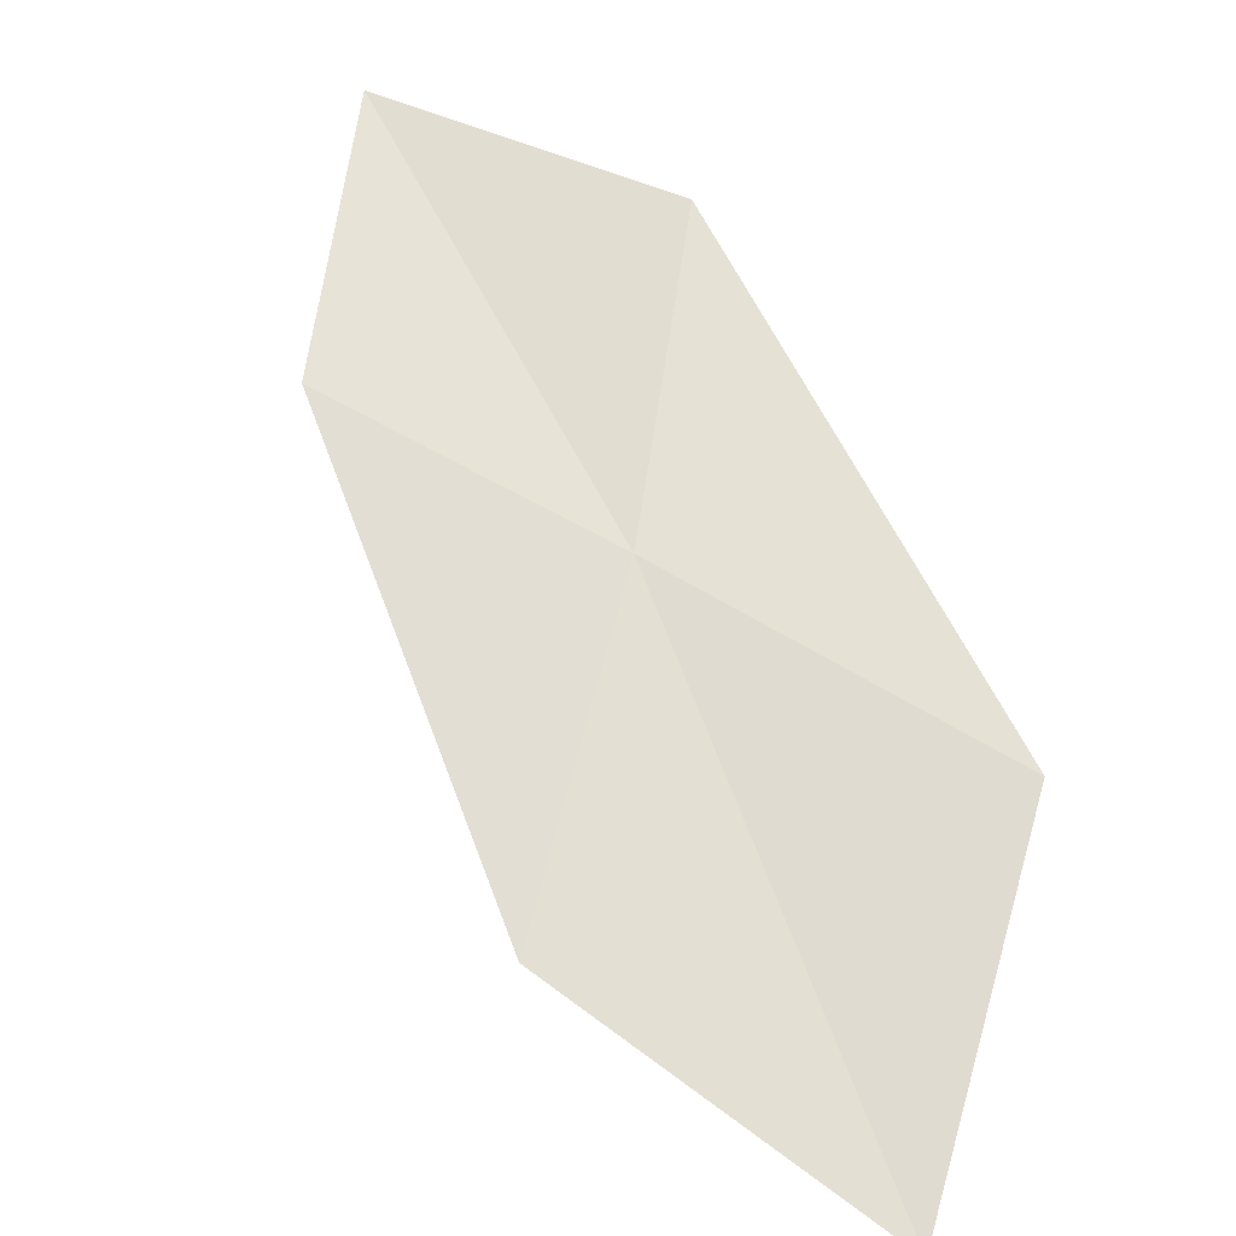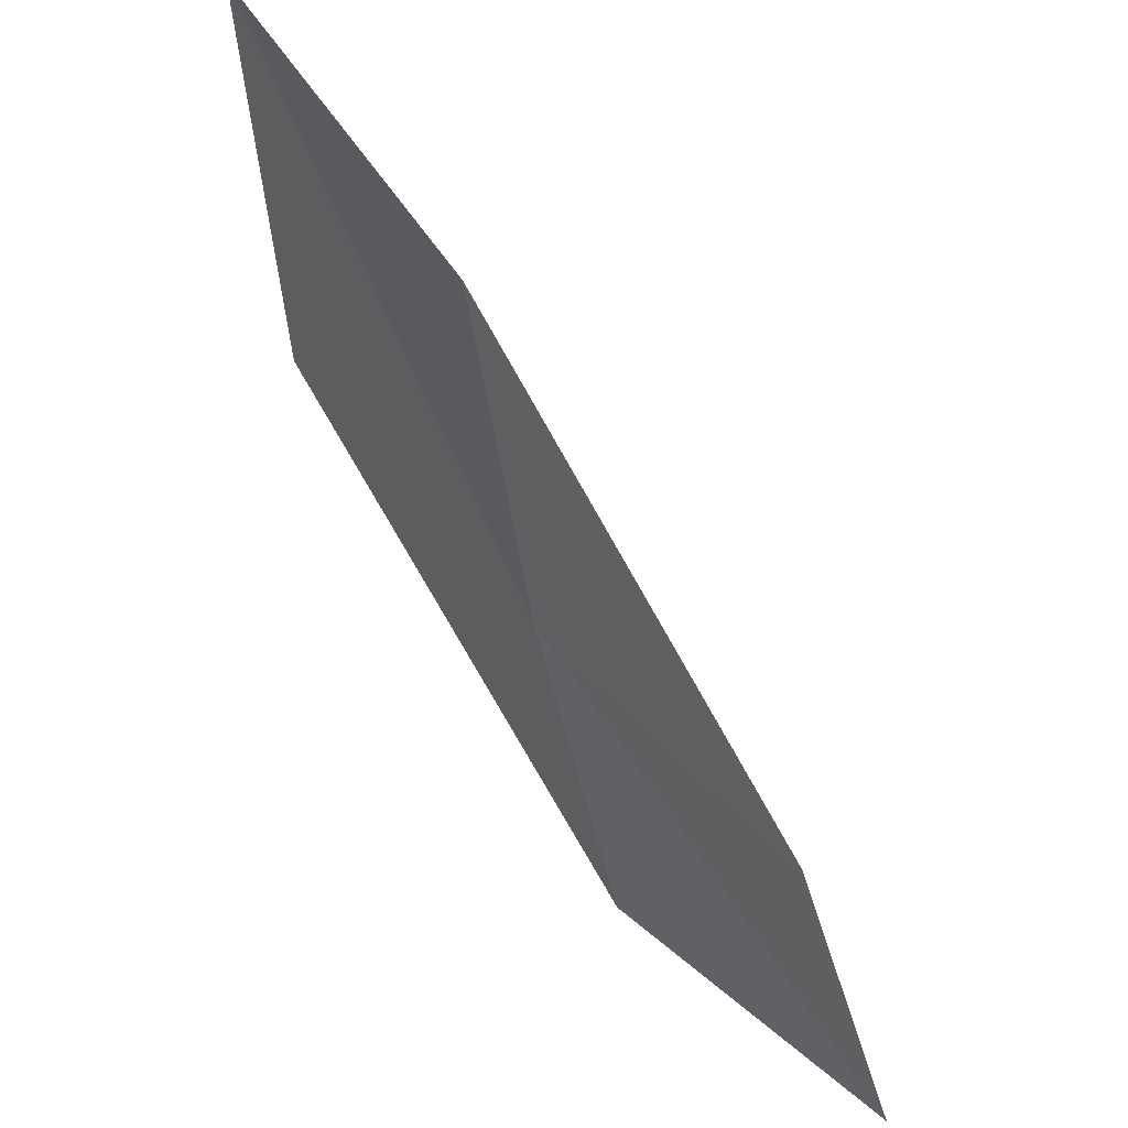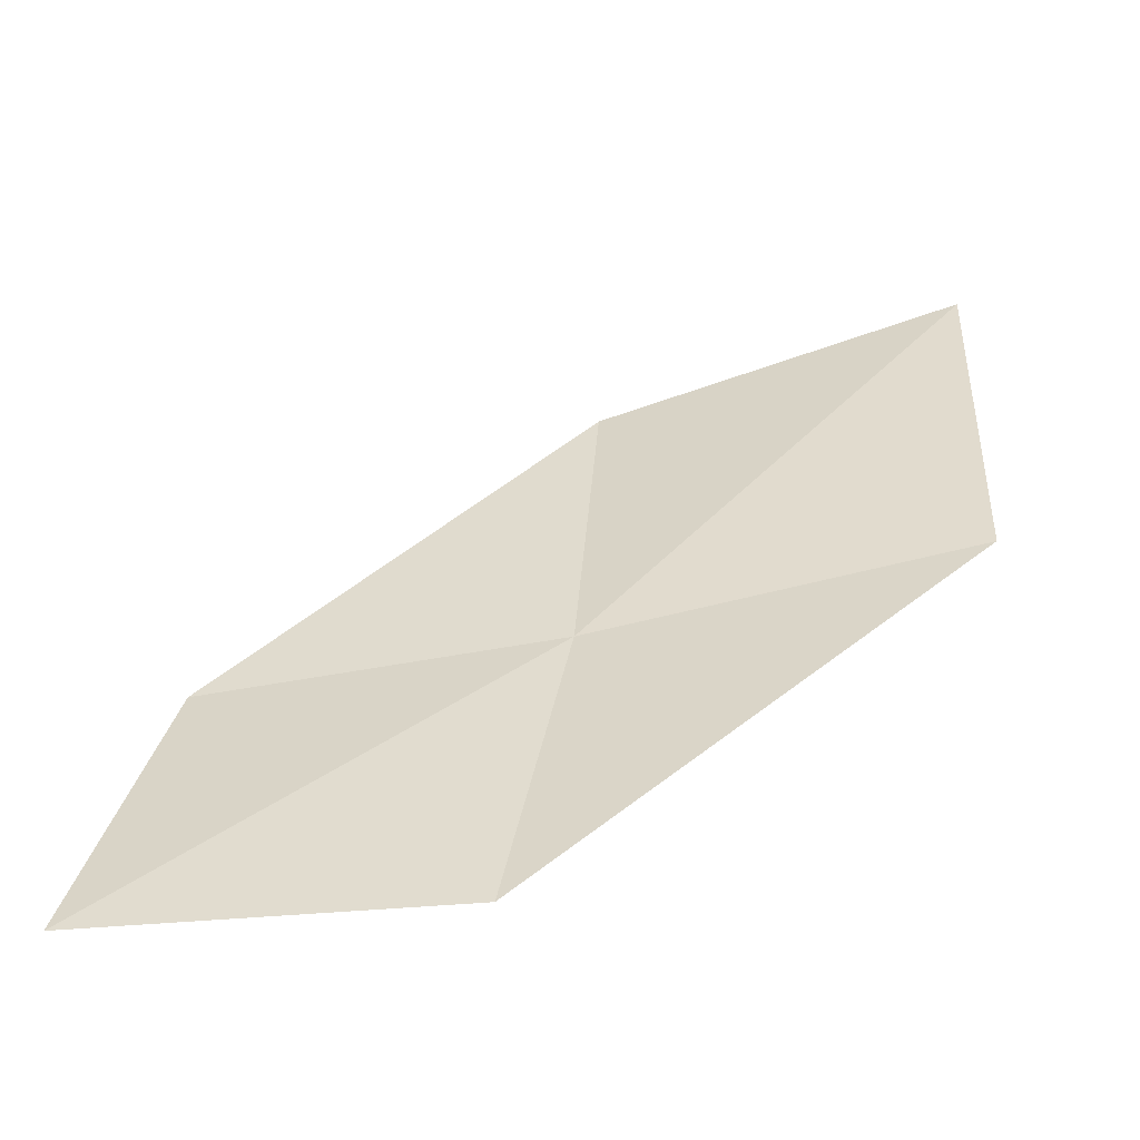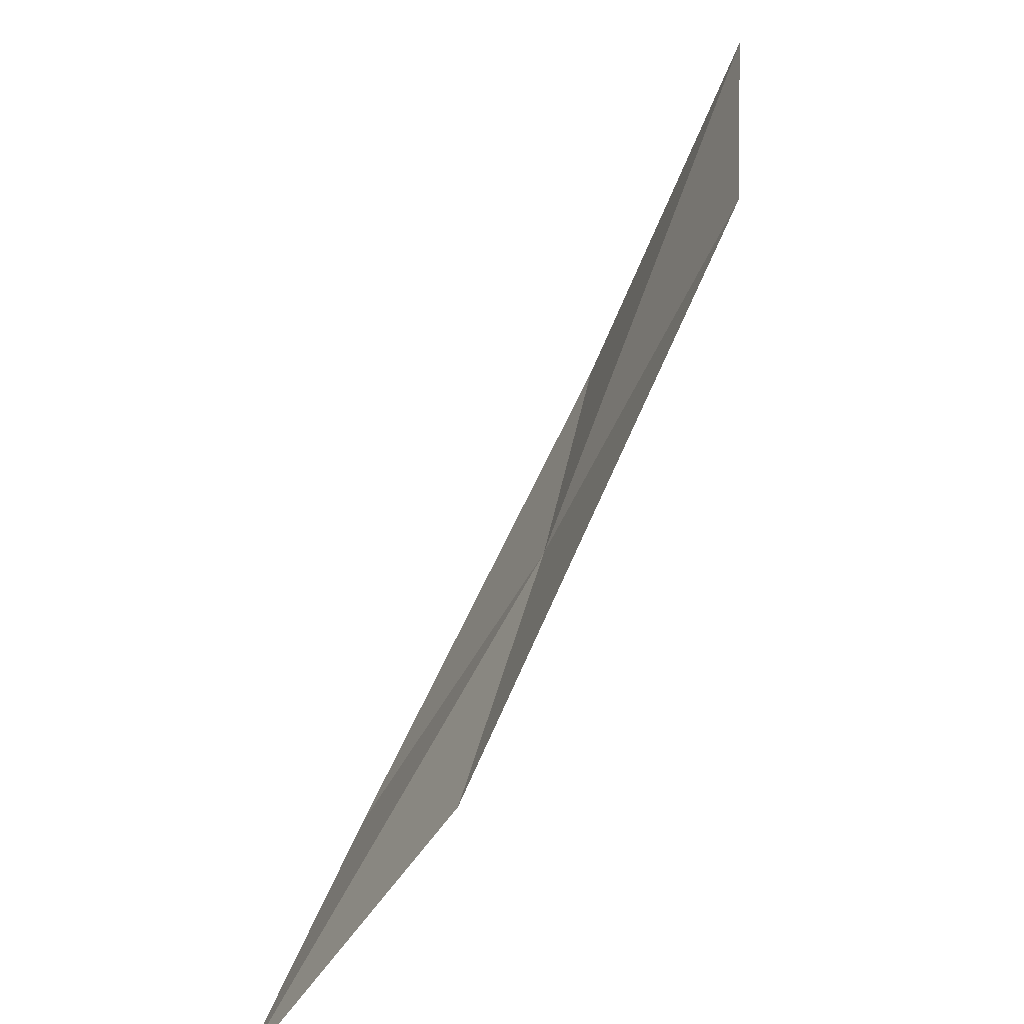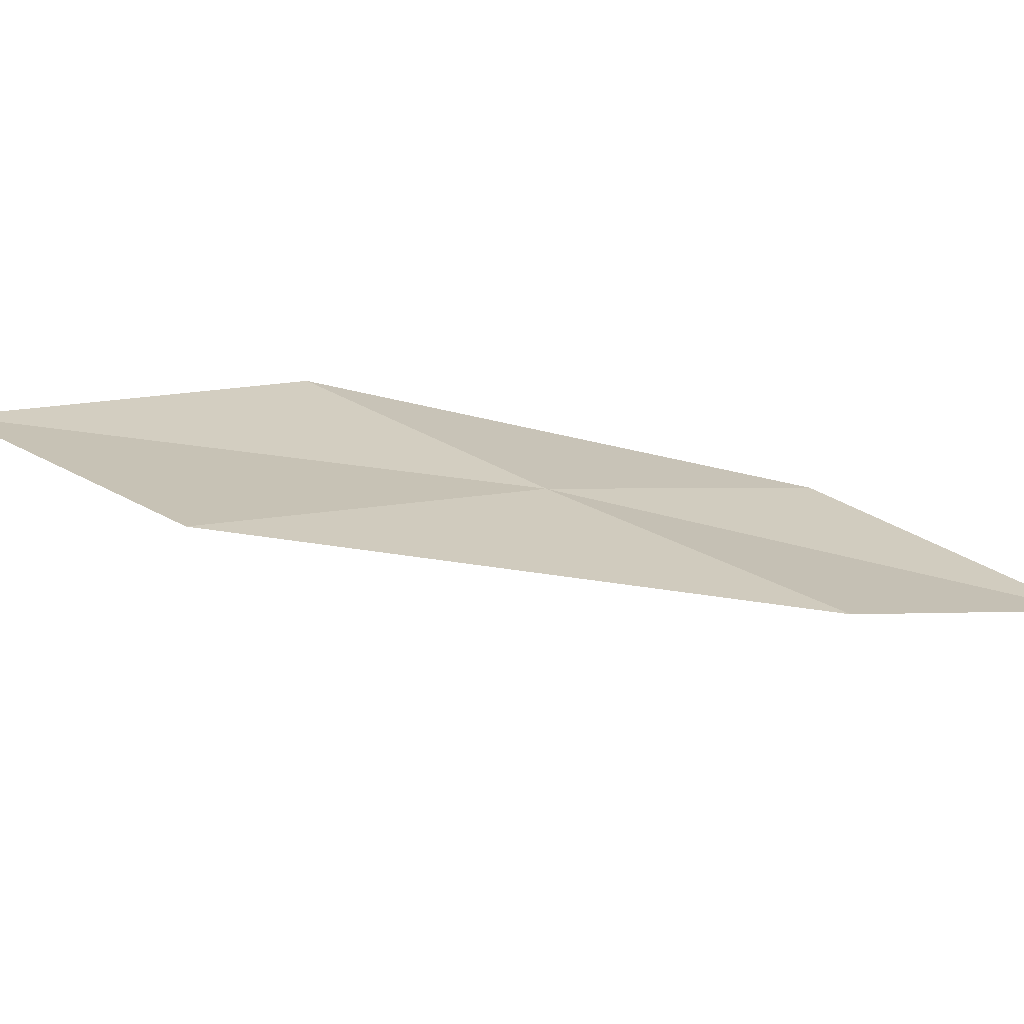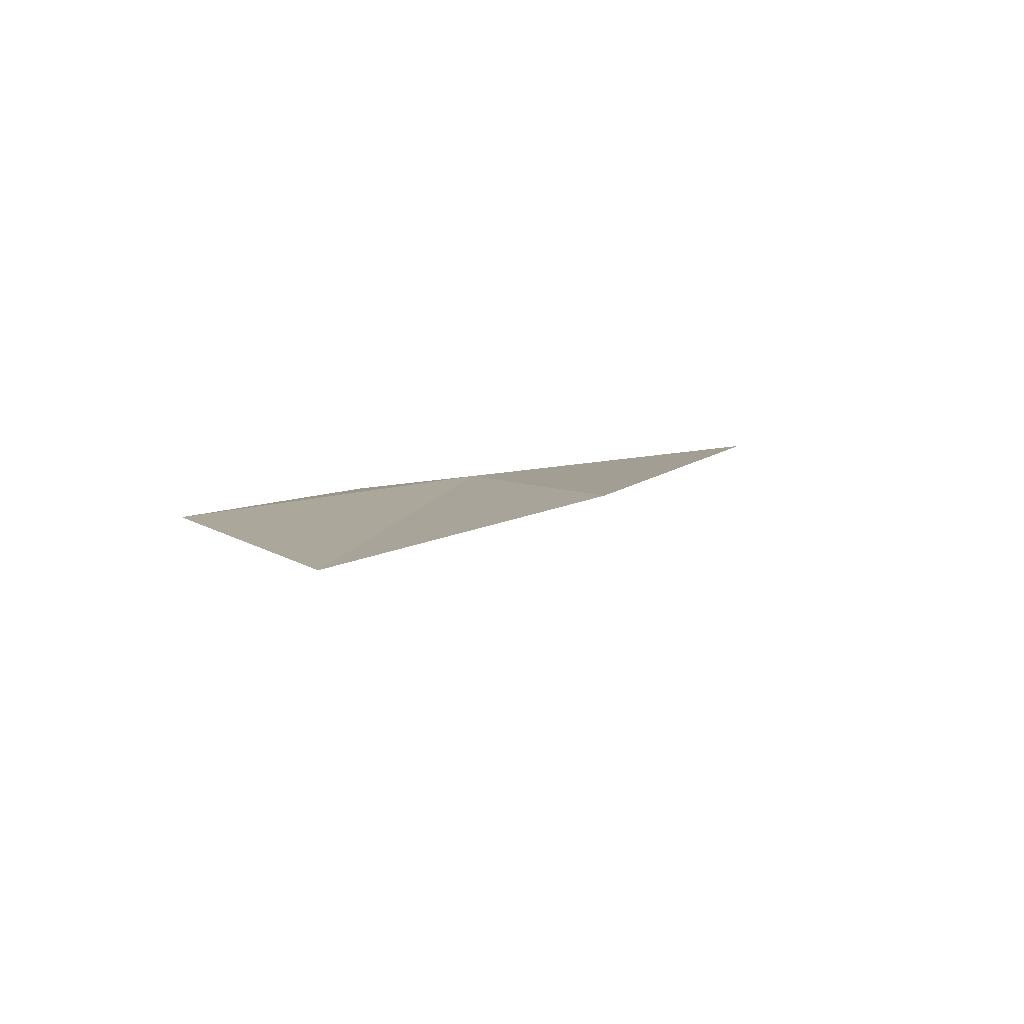
<metadata>
{"format":"obj","ext":"obj","renderer":"f3d","projection":"perspective","resolution":1024,"background":"white","views":[{"elev":75.2,"azim":-162.7,"up":"+Z"},{"elev":37.0,"azim":54.7,"up":"+Y"},{"elev":-47.9,"azim":-171.8,"up":"+Y"},{"elev":-56.7,"azim":-115.1,"up":"+Y"},{"elev":16.2,"azim":-43.4,"up":"+Z"},{"elev":-4.4,"azim":56.1,"up":"+Z"}]}
</metadata>
<code>
v -11.6 2.684 18.07
v -11.67 3.967 18.26
v -12.97 4.405 18.26
v -12.94 2.989 18.14
v -10.45 2.419 17.9
v -11.42 1.454 17.86
v -10.25 1.308 17.64
f 1 3 2
f 1 4 3
f 1 2 5
f 1 6 4
f 1 5 7
f 1 7 6

</code>
